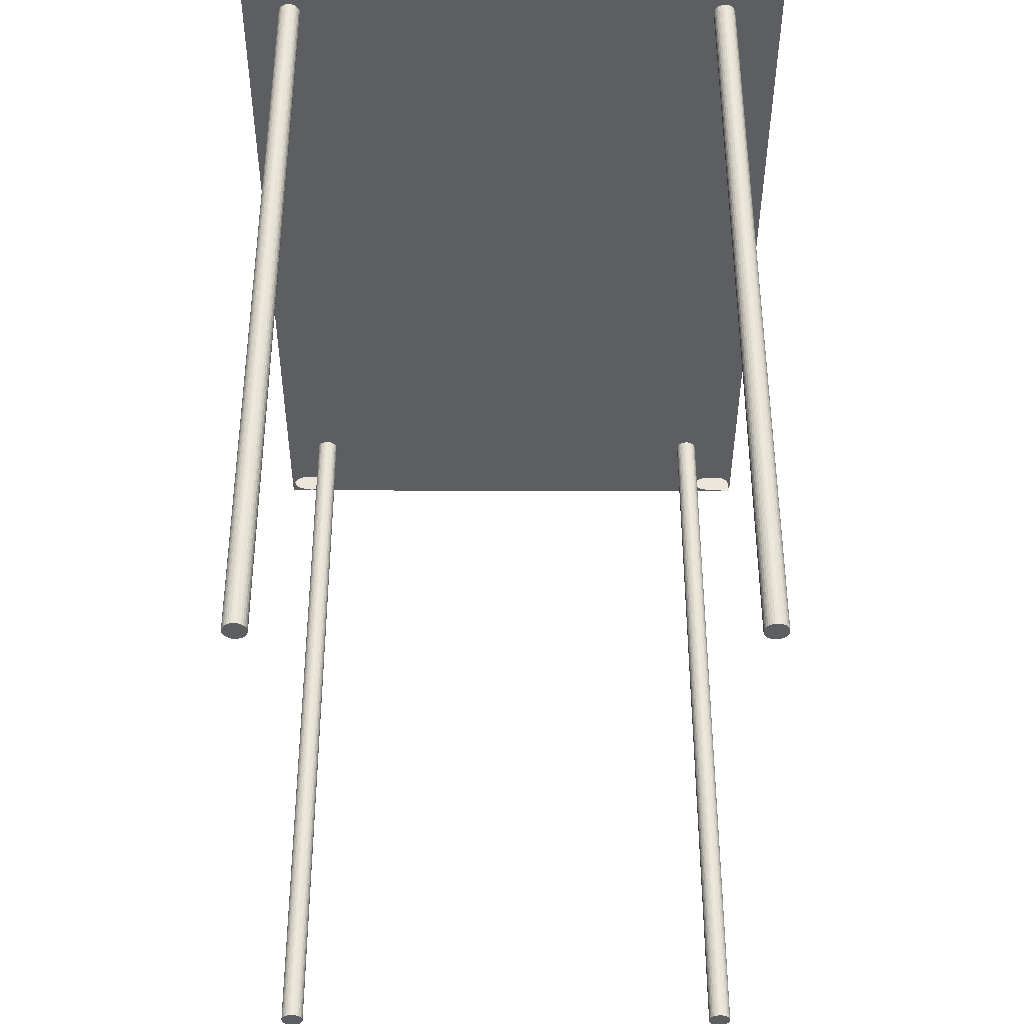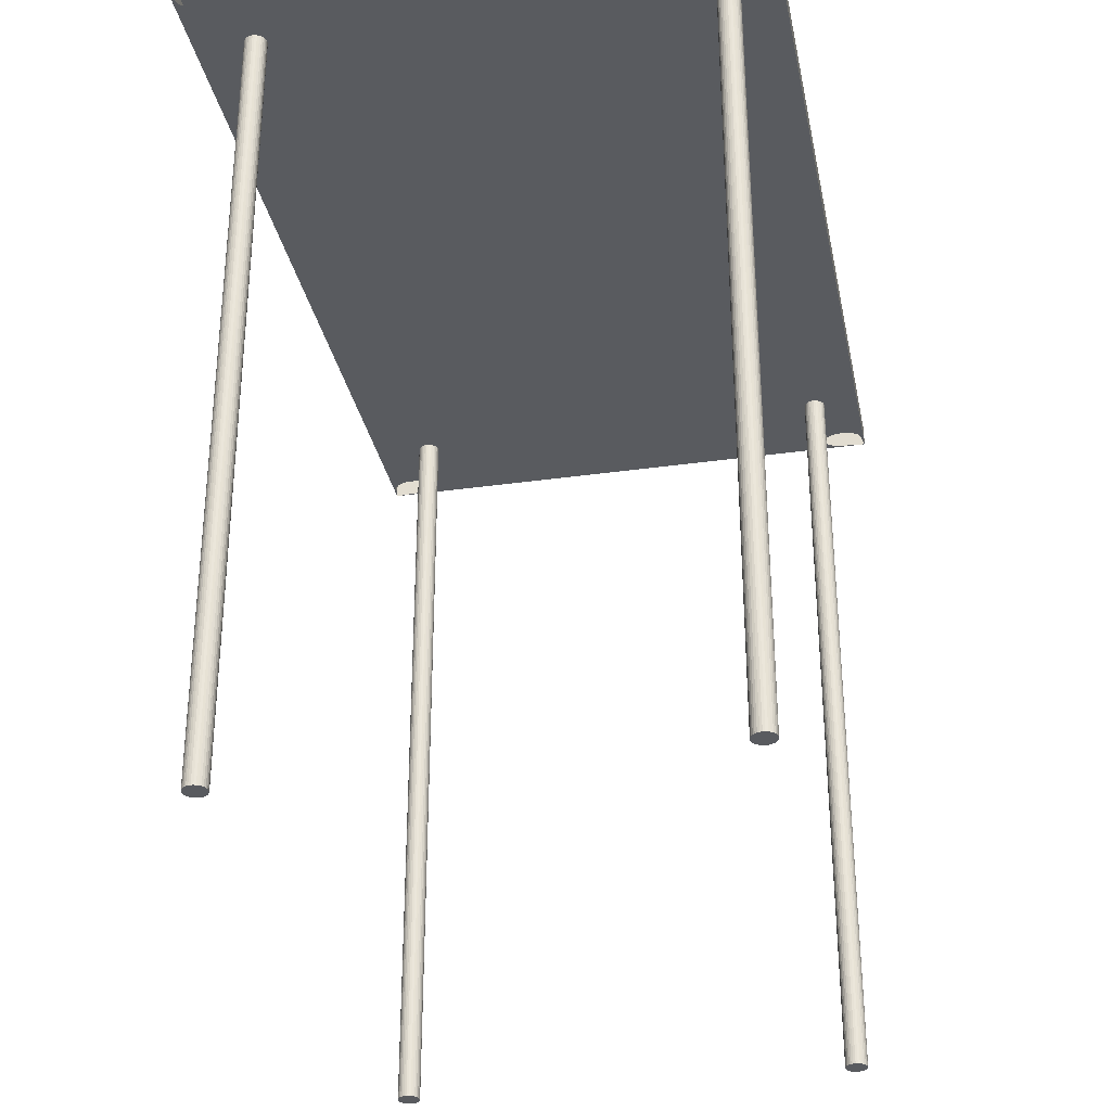
<metadata>
{"format":"obj","ext":"obj","renderer":"f3d","projection":"perspective","resolution":1024,"background":"white","views":[{"elev":-38.9,"azim":89.9,"up":"+Y"},{"elev":-32.1,"azim":-78.7,"up":"+Y"}]}
</metadata>
<code>
o Mesa.001
v 1.024 0.01314 -1.067
v 1.024 0.3542 -1.067
v 1.025 0.3542 -1.068
v 1.025 0.01314 -1.068
v 1.025 0.3542 -1.069
v 1.025 0.01314 -1.069
v 1.025 0.3542 -1.069
v 1.025 0.01314 -1.069
v 1.026 0.3542 -1.07
v 1.026 0.01314 -1.07
v 1.027 0.3542 -1.071
v 1.027 0.01314 -1.071
v 1.027 0.3542 -1.071
v 1.027 0.01314 -1.071
v 1.028 0.3542 -1.072
v 1.028 0.01314 -1.072
v 1.029 0.3542 -1.072
v 1.029 0.01314 -1.072
v 1.03 0.3542 -1.072
v 1.03 0.01314 -1.072
v 1.031 0.3542 -1.071
v 1.031 0.01314 -1.071
v 1.032 0.3542 -1.071
v 1.032 0.01314 -1.071
v 1.033 0.3542 -1.07
v 1.033 0.01314 -1.07
v 1.033 0.3542 -1.069
v 1.033 0.01314 -1.069
v 1.034 0.3542 -1.069
v 1.034 0.01314 -1.069
v 1.034 0.3542 -1.068
v 1.034 0.01314 -1.068
v 1.034 0.3542 -1.067
v 1.034 0.01314 -1.067
v 1.034 0.3542 -1.066
v 1.034 0.01314 -1.066
v 1.034 0.3542 -1.065
v 1.034 0.01314 -1.065
v 1.033 0.3542 -1.064
v 1.033 0.01314 -1.064
v 1.033 0.3542 -1.063
v 1.033 0.01314 -1.063
v 1.032 0.3542 -1.063
v 1.032 0.01314 -1.063
v 1.031 0.3542 -1.062
v 1.031 0.01314 -1.062
v 1.03 0.3542 -1.062
v 1.03 0.01314 -1.062
v 1.029 0.3542 -1.062
v 1.029 0.01314 -1.062
v 1.028 0.3542 -1.062
v 1.028 0.01314 -1.062
v 1.027 0.3542 -1.062
v 1.027 0.01314 -1.062
v 1.027 0.3542 -1.063
v 1.027 0.01314 -1.063
v 1.026 0.3542 -1.063
v 1.026 0.01314 -1.063
v 1.025 0.3542 -1.064
v 1.025 0.01314 -1.064
v 1.025 0.3542 -1.065
v 1.025 0.01314 -1.065
v 1.025 0.3542 -1.066
v 1.025 0.01314 -1.066
v 0.7251 0.01314 -1.067
v 0.7251 0.3542 -1.067
v 0.7251 0.3542 -1.068
v 0.7251 0.01314 -1.068
v 0.7254 0.3542 -1.069
v 0.7254 0.01314 -1.069
v 0.7259 0.3542 -1.069
v 0.7259 0.01314 -1.069
v 0.7265 0.3542 -1.07
v 0.7265 0.01314 -1.07
v 0.7272 0.3542 -1.071
v 0.7272 0.01314 -1.071
v 0.728 0.3542 -1.071
v 0.728 0.01314 -1.071
v 0.7289 0.3542 -1.072
v 0.7289 0.01314 -1.072
v 0.7299 0.3542 -1.072
v 0.7299 0.01314 -1.072
v 0.7308 0.3542 -1.072
v 0.7308 0.01314 -1.072
v 0.7317 0.3542 -1.071
v 0.7317 0.01314 -1.071
v 0.7325 0.3542 -1.071
v 0.7325 0.01314 -1.071
v 0.7333 0.3542 -1.07
v 0.7333 0.01314 -1.07
v 0.7339 0.3542 -1.069
v 0.7339 0.01314 -1.069
v 0.7343 0.3542 -1.069
v 0.7343 0.01314 -1.069
v 0.7346 0.3542 -1.068
v 0.7346 0.01314 -1.068
v 0.7347 0.3542 -1.067
v 0.7347 0.01314 -1.067
v 0.7346 0.3542 -1.066
v 0.7346 0.01314 -1.066
v 0.7343 0.3542 -1.065
v 0.7343 0.01314 -1.065
v 0.7339 0.3542 -1.064
v 0.7339 0.01314 -1.064
v 0.7333 0.3542 -1.063
v 0.7333 0.01314 -1.063
v 0.7325 0.3542 -1.063
v 0.7325 0.01314 -1.063
v 0.7317 0.3542 -1.062
v 0.7317 0.01314 -1.062
v 0.7308 0.3542 -1.062
v 0.7308 0.01314 -1.062
v 0.7299 0.3542 -1.062
v 0.7299 0.01314 -1.062
v 0.7289 0.3542 -1.062
v 0.7289 0.01314 -1.062
v 0.728 0.3542 -1.062
v 0.728 0.01314 -1.062
v 0.7272 0.3542 -1.063
v 0.7272 0.01314 -1.063
v 0.7265 0.3542 -1.063
v 0.7265 0.01314 -1.063
v 0.7259 0.3542 -1.064
v 0.7259 0.01314 -1.064
v 0.7254 0.3542 -1.065
v 0.7254 0.01314 -1.065
v 0.7251 0.3542 -1.066
v 0.7251 0.01314 -1.066
v 1.024 0.01314 -0.8726
v 1.024 0.3542 -0.8726
v 1.025 0.3542 -0.8735
v 1.025 0.01314 -0.8735
v 1.025 0.3542 -0.8744
v 1.025 0.01314 -0.8744
v 1.025 0.3542 -0.8753
v 1.025 0.01314 -0.8753
v 1.026 0.3542 -0.876
v 1.026 0.01314 -0.876
v 1.027 0.3542 -0.8766
v 1.027 0.01314 -0.8766
v 1.027 0.3542 -0.877
v 1.027 0.01314 -0.877
v 1.028 0.3542 -0.8773
v 1.028 0.01314 -0.8773
v 1.029 0.3542 -0.8774
v 1.029 0.01314 -0.8774
v 1.03 0.3542 -0.8773
v 1.03 0.01314 -0.8773
v 1.031 0.3542 -0.877
v 1.031 0.01314 -0.877
v 1.032 0.3542 -0.8766
v 1.032 0.01314 -0.8766
v 1.033 0.3542 -0.876
v 1.033 0.01314 -0.876
v 1.033 0.3542 -0.8753
v 1.033 0.01314 -0.8753
v 1.034 0.3542 -0.8744
v 1.034 0.01314 -0.8744
v 1.034 0.3542 -0.8735
v 1.034 0.01314 -0.8735
v 1.034 0.3542 -0.8726
v 1.034 0.01314 -0.8726
v 1.034 0.3542 -0.8716
v 1.034 0.01314 -0.8716
v 1.034 0.3542 -0.8707
v 1.034 0.01314 -0.8707
v 1.033 0.3542 -0.8699
v 1.033 0.01314 -0.8699
v 1.033 0.3542 -0.8692
v 1.033 0.01314 -0.8692
v 1.032 0.3542 -0.8686
v 1.032 0.01314 -0.8686
v 1.031 0.3542 -0.8681
v 1.031 0.01314 -0.8681
v 1.03 0.3542 -0.8679
v 1.03 0.01314 -0.8679
v 1.029 0.3542 -0.8678
v 1.029 0.01314 -0.8678
v 1.028 0.3542 -0.8679
v 1.028 0.01314 -0.8679
v 1.027 0.3542 -0.8681
v 1.027 0.01314 -0.8681
v 1.027 0.3542 -0.8686
v 1.027 0.01314 -0.8686
v 1.026 0.3542 -0.8692
v 1.026 0.01314 -0.8692
v 1.025 0.3542 -0.8699
v 1.025 0.01314 -0.8699
v 1.025 0.3542 -0.8707
v 1.025 0.01314 -0.8707
v 1.025 0.3542 -0.8716
v 1.025 0.01314 -0.8716
v 0.7251 0.01314 -0.8726
v 0.7251 0.3542 -0.8726
v 0.7251 0.3542 -0.8735
v 0.7251 0.01314 -0.8735
v 0.7254 0.3542 -0.8744
v 0.7254 0.01314 -0.8744
v 0.7259 0.3542 -0.8753
v 0.7259 0.01314 -0.8753
v 0.7265 0.3542 -0.876
v 0.7265 0.01314 -0.876
v 0.7272 0.3542 -0.8766
v 0.7272 0.01314 -0.8766
v 0.728 0.3542 -0.877
v 0.728 0.01314 -0.877
v 0.7289 0.3542 -0.8773
v 0.7289 0.01314 -0.8773
v 0.7299 0.3542 -0.8774
v 0.7299 0.01314 -0.8774
v 0.7308 0.3542 -0.8773
v 0.7308 0.01314 -0.8773
v 0.7317 0.3542 -0.877
v 0.7317 0.01314 -0.877
v 0.7325 0.3542 -0.8766
v 0.7325 0.01314 -0.8766
v 0.7333 0.3542 -0.876
v 0.7333 0.01314 -0.876
v 0.7339 0.3542 -0.8753
v 0.7339 0.01314 -0.8753
v 0.7343 0.3542 -0.8744
v 0.7343 0.01314 -0.8744
v 0.7346 0.3542 -0.8735
v 0.7346 0.01314 -0.8735
v 0.7347 0.3542 -0.8726
v 0.7347 0.01314 -0.8726
v 0.7346 0.3542 -0.8716
v 0.7346 0.01314 -0.8716
v 0.7343 0.3542 -0.8707
v 0.7343 0.01314 -0.8707
v 0.7339 0.3542 -0.8699
v 0.7339 0.01314 -0.8699
v 0.7333 0.3542 -0.8692
v 0.7333 0.01314 -0.8692
v 0.7325 0.3542 -0.8686
v 0.7325 0.01314 -0.8686
v 0.7317 0.3542 -0.8681
v 0.7317 0.01314 -0.8681
v 0.7308 0.3542 -0.8679
v 0.7308 0.01314 -0.8679
v 0.7299 0.3542 -0.8678
v 0.7299 0.01314 -0.8678
v 0.7289 0.3542 -0.8679
v 0.7289 0.01314 -0.8679
v 0.728 0.3542 -0.8681
v 0.728 0.01314 -0.8681
v 0.7272 0.3542 -0.8686
v 0.7272 0.01314 -0.8686
v 0.7265 0.3542 -0.8692
v 0.7265 0.01314 -0.8692
v 0.7259 0.3542 -0.8699
v 0.7259 0.01314 -0.8699
v 0.7254 0.3542 -0.8707
v 0.7254 0.01314 -0.8707
v 0.7251 0.3542 -0.8716
v 0.7251 0.01314 -0.8716
v 0.7007 0.3542 -1.074
v 0.7007 0.3542 -0.8708
v 0.6988 0.3542 -0.8708
v 0.6988 0.3542 -0.8708
v 0.697 0.3542 -1.075
v 0.6988 0.3542 -1.074
v 0.7007 0.3542 -1.074
v 1.055 0.3542 -1.079
v 1.058 0.3542 -0.8697
v 1.061 0.3542 -0.8708
v 1.061 0.3542 -1.074
v 1.063 0.3542 -1.075
v 1.06 0.3542 -0.8708
v 1.06 0.3542 -1.074
v 1.061 0.3542 -1.074
v 1.06 0.3542 -0.8708
v 1.055 0.3542 -1.079
v 1.056 0.3542 -1.077
v 0.6988 0.3542 -0.8708
v 0.6988 0.3542 -1.074
v 0.7007 0.3542 -1.074
v 1.055 0.3542 -1.079
v 1.06 0.3542 -0.8708
v 1.058 0.3542 -0.8697
v 1.061 0.3542 -1.074
v 1.061 0.3542 -0.8708
v 1.06 0.3542 -0.8708
v 1.056 0.3542 -1.077
v 1.058 0.3542 -1.075
v 1.06 0.3542 -0.8708
v 0.705 0.3542 -1.086
v 1.056 0.3542 -1.088
v 1.055 0.3542 -1.086
v 0.7026 0.3542 -1.09
v 1.06 0.3542 -1.091
v 1.058 0.3542 -1.09
v 0.697 0.3542 -1.075
v 0.6945 0.3542 -0.865
v 0.6942 0.3542 -0.8619
v 0.7007 0.3542 -1.074
v 0.7026 0.3542 -0.8697
v 0.7007 0.3542 -0.8708
v 1.055 0.3542 -0.865
v 1.055 0.3542 -0.8619
v 0.7054 0.3542 -0.8619
v 1.066 0.3542 -0.865
v 1.066 0.3542 -1.079
v 1.066 0.3542 -1.083
v 1.058 0.3542 -0.8697
v 1.056 0.3542 -0.8677
v 0.7007 0.3542 -1.074
v 1.058 0.3542 -1.075
v 1.06 0.3542 -1.074
v 1.06 0.3542 -0.8708
v 1.065 0.3542 -1.077
v 1.065 0.3542 -0.8677
v 1.063 0.3542 -0.8697
v 1.067 0.3542 -1.093
v 0.7026 0.3542 -1.09
v 0.7007 0.3542 -1.091
v 1.055 0.3542 -1.086
v 0.7054 0.3542 -1.083
v 0.705 0.3542 -1.086
v 0.7026 0.3542 -1.09
v 1.067 0.3542 -1.093
v 1.06 0.3542 -1.091
v 1.058 0.3542 -1.09
v 1.056 0.3542 -1.088
v 0.7026 0.3542 -1.09
v 0.697 0.3542 -1.075
v 0.6955 0.3542 -0.8677
v 0.6945 0.3542 -0.865
v 0.6988 0.3542 -0.8708
v 0.697 0.3542 -0.8697
v 0.697 0.3542 -1.075
v 0.7007 0.3542 -1.074
v 1.055 0.3542 -0.865
v 0.704 0.3542 -0.8677
v 0.7054 0.3542 -0.8619
v 0.705 0.3542 -0.865
v 1.055 0.3542 -0.865
v 1.066 0.3542 -1.083
v 1.067 0.3542 -1.093
v 1.066 0.3542 -0.865
v 1.063 0.3542 -1.075
v 1.065 0.3542 -1.077
v 1.061 0.3542 -0.8708
v 1.065 0.3542 -1.077
v 1.066 0.3542 -0.865
v 1.065 0.3542 -0.8677
v 0.7007 0.3542 -1.091
v 0.6934 0.3542 -1.093
v 1.067 0.3542 -1.093
v 0.705 0.3542 -1.086
v 0.704 0.3542 -1.088
v 1.056 0.3542 -1.088
v 0.697 0.3542 -0.8697
v 0.6955 0.3542 -0.8677
v 0.697 0.3542 -1.075
v 0.705 0.3542 -0.865
v 0.704 0.3542 -0.8677
v 1.055 0.3542 -0.865
v 1.066 0.3542 -0.865
v 1.065 0.3542 -1.077
v 1.066 0.3542 -1.079
v 1.063 0.3542 -0.8697
v 1.061 0.3542 -0.8708
v 1.065 0.3542 -1.077
v 0.6934 0.3542 -0.8517
v 0.6934 0.3542 -1.093
v 0.6942 0.3542 -1.083
v 0.704 0.3542 -1.088
v 0.7026 0.3542 -1.09
v 1.056 0.3542 -1.088
v 1.055 0.3542 -1.086
v 1.055 0.3542 -1.083
v 0.7054 0.3542 -1.083
v 0.704 0.3542 -0.8677
v 0.7026 0.3542 -0.8697
v 0.7007 0.3542 -1.074
v 1.056 0.3542 -0.8677
v 1.055 0.3542 -0.865
v 0.7007 0.3542 -1.074
v 0.6942 0.3542 -1.083
v 0.6945 0.3542 -1.079
v 0.6934 0.3542 -0.8517
v 1.055 0.3542 -1.083
v 0.704 0.3542 -1.077
v 0.705 0.3542 -1.079
v 1.055 0.3542 -1.083
v 0.7007 0.3542 -1.074
v 0.7026 0.3542 -1.075
v 0.6945 0.3542 -1.079
v 0.6955 0.3542 -1.077
v 0.6934 0.3542 -0.8517
v 1.055 0.3542 -0.8619
v 0.704 0.3542 -0.8561
v 0.705 0.3542 -0.8588
v 1.055 0.3542 -0.8619
v 0.7007 0.3542 -0.853
v 0.7026 0.3542 -0.8541
v 0.7026 0.3542 -1.075
v 0.704 0.3542 -1.077
v 1.055 0.3542 -1.083
v 0.6955 0.3542 -1.077
v 0.697 0.3542 -1.075
v 0.6934 0.3542 -0.8517
v 0.7026 0.3542 -0.8541
v 0.704 0.3542 -0.8561
v 1.055 0.3542 -0.8619
v 0.705 0.3542 -0.8588
v 0.7054 0.3542 -0.8619
v 1.055 0.3542 -0.8619
v 1.055 0.3542 -0.8588
v 0.6934 0.3542 -0.8517
v 0.7007 0.3542 -0.853
v 0.705 0.3542 -1.079
v 0.7054 0.3542 -1.083
v 1.055 0.3542 -1.083
v 1.067 0.3542 -0.8517
v 0.6934 0.3542 -0.8517
v 1.06 0.3542 -0.853
v 0.6934 0.3542 -0.8517
v 1.055 0.3542 -0.8588
v 1.056 0.3542 -0.8561
v 0.6934 0.3542 -0.8517
v 0.6988 0.3542 -0.853
v 0.7007 0.3542 -0.853
v 0.6934 0.3542 -0.8517
v 0.6942 0.3542 -0.8619
v 0.6945 0.3542 -0.8588
v 0.6942 0.3542 -0.8619
v 0.6934 0.3542 -0.8517
v 0.697 0.3542 -1.075
v 1.067 0.3542 -1.093
v 1.067 0.3542 -0.8517
v 1.066 0.3542 -0.8619
v 1.056 0.3542 -0.8561
v 1.058 0.3542 -0.8541
v 0.6934 0.3542 -0.8517
v 1.058 0.3542 -0.8541
v 1.06 0.3542 -0.853
v 0.6934 0.3542 -0.8517
v 0.6934 0.3542 -0.8517
v 0.697 0.3542 -0.8541
v 0.6988 0.3542 -0.853
v 0.6945 0.3542 -0.8588
v 0.6955 0.3542 -0.8561
v 0.6934 0.3542 -0.8517
v 0.7007 0.3542 -1.074
v 1.055 0.3542 -1.083
v 1.055 0.3542 -1.079
v 0.6955 0.3542 -0.8561
v 0.697 0.3542 -0.8541
v 0.6934 0.3542 -0.8517
v 1.066 0.3542 -0.8619
v 1.066 0.3542 -0.865
v 1.067 0.3542 -1.093
v 0.7007 0.3542 -0.853
v 1.055 0.3542 -0.8619
v 1.055 0.3542 -0.8588
v 0.6934 0.3542 -1.093
v 0.6934 0.3542 -0.8517
v 0.6934 0.3636 -0.8517
v 0.6934 0.3636 -0.8517
v 0.6934 0.3636 -1.093
v 0.6934 0.3542 -1.093
v 0.6934 0.3542 -0.8517
v 1.067 0.3542 -0.8517
v 1.067 0.3636 -0.8517
v 1.067 0.3636 -0.8517
v 0.6934 0.3636 -0.8517
v 0.6934 0.3542 -0.8517
v 1.067 0.3542 -0.8517
v 1.067 0.3542 -1.093
v 1.067 0.3636 -1.093
v 1.067 0.3636 -1.093
v 1.067 0.3636 -0.8517
v 1.067 0.3542 -0.8517
v 1.067 0.3542 -1.093
v 0.6934 0.3542 -1.093
v 0.6934 0.3636 -1.093
v 0.6934 0.3636 -1.093
v 1.067 0.3636 -1.093
v 1.067 0.3542 -1.093
v 0.6934 0.3636 -1.093
v 0.6934 0.3636 -0.8517
v 1.067 0.3636 -0.8517
v 1.067 0.3636 -0.8517
v 1.067 0.3636 -1.093
v 0.6934 0.3636 -1.093
f 1 2 3 4
f 4 3 5 6
f 6 5 7 8
f 8 7 9 10
f 10 9 11 12
f 12 11 13 14
f 14 13 15 16
f 16 15 17 18
f 18 17 19 20
f 20 19 21 22
f 22 21 23 24
f 24 23 25 26
f 26 25 27 28
f 28 27 29 30
f 30 29 31 32
f 32 31 33 34
f 34 33 35 36
f 36 35 37 38
f 38 37 39 40
f 40 39 41 42
f 42 41 43 44
f 44 43 45 46
f 46 45 47 48
f 48 47 49 50
f 50 49 51 52
f 52 51 53 54
f 54 53 55 56
f 56 55 57 58
f 58 57 59 60
f 60 59 61 62
f 19 17 15
f 19 15 13
f 21 19 13
f 21 13 11
f 23 21 11
f 25 23 11
f 25 11 9
f 25 9 7
f 27 25 7
f 29 27 7
f 29 7 5
f 3 29 5
f 3 31 29
f 3 33 31
f 3 2 33
f 2 35 33
f 2 63 35
f 63 61 35
f 61 37 35
f 61 59 37
f 59 39 37
f 59 57 39
f 57 41 39
f 57 55 41
f 55 43 41
f 55 53 43
f 53 45 43
f 53 51 45
f 51 47 45
f 51 49 47
f 2 1 64 63
f 62 61 63 64
f 16 18 20
f 14 16 20
f 14 20 22
f 12 14 22
f 12 22 24
f 10 12 24
f 10 24 26
f 10 26 28
f 8 10 28
f 6 8 28
f 6 28 30
f 6 30 32
f 4 6 32
f 4 32 34
f 1 4 34
f 1 34 64
f 34 36 64
f 36 62 64
f 36 38 62
f 38 60 62
f 38 40 60
f 40 58 60
f 40 42 58
f 42 56 58
f 42 44 56
f 44 54 56
f 44 46 54
f 46 52 54
f 46 48 52
f 48 50 52
f 65 66 67 68
f 68 67 69 70
f 70 69 71 72
f 72 71 73 74
f 74 73 75 76
f 76 75 77 78
f 78 77 79 80
f 80 79 81 82
f 82 81 83 84
f 84 83 85 86
f 86 85 87 88
f 88 87 89 90
f 90 89 91 92
f 92 91 93 94
f 94 93 95 96
f 96 95 97 98
f 98 97 99 100
f 100 99 101 102
f 102 101 103 104
f 104 103 105 106
f 106 105 107 108
f 108 107 109 110
f 110 109 111 112
f 112 111 113 114
f 114 113 115 116
f 116 115 117 118
f 118 117 119 120
f 120 119 121 122
f 122 121 123 124
f 124 123 125 126
f 83 81 79
f 83 79 77
f 85 83 77
f 85 77 75
f 87 85 75
f 89 87 75
f 89 75 73
f 89 73 71
f 91 89 71
f 93 91 71
f 93 71 69
f 67 93 69
f 67 95 93
f 67 97 95
f 67 66 97
f 66 99 97
f 66 127 99
f 127 125 99
f 125 101 99
f 125 123 101
f 123 103 101
f 123 121 103
f 121 105 103
f 121 119 105
f 119 107 105
f 119 117 107
f 117 109 107
f 117 115 109
f 115 111 109
f 115 113 111
f 128 127 66 65
f 126 125 127 128
f 80 82 84
f 78 80 84
f 78 84 86
f 76 78 86
f 76 86 88
f 74 76 88
f 74 88 90
f 74 90 92
f 72 74 92
f 70 72 92
f 70 92 94
f 70 94 96
f 68 70 96
f 68 96 98
f 65 68 98
f 65 98 128
f 98 100 128
f 100 126 128
f 100 102 126
f 102 124 126
f 102 104 124
f 104 122 124
f 104 106 122
f 106 120 122
f 106 108 120
f 108 118 120
f 108 110 118
f 110 116 118
f 110 112 116
f 112 114 116
f 129 130 131 132
f 132 131 133 134
f 134 133 135 136
f 136 135 137 138
f 138 137 139 140
f 140 139 141 142
f 142 141 143 144
f 144 143 145 146
f 146 145 147 148
f 148 147 149 150
f 150 149 151 152
f 152 151 153 154
f 154 153 155 156
f 156 155 157 158
f 158 157 159 160
f 160 159 161 162
f 162 161 163 164
f 164 163 165 166
f 166 165 167 168
f 168 167 169 170
f 170 169 171 172
f 172 171 173 174
f 174 173 175 176
f 176 175 177 178
f 178 177 179 180
f 180 179 181 182
f 182 181 183 184
f 184 183 185 186
f 186 185 187 188
f 188 187 189 190
f 147 145 143
f 147 143 141
f 149 147 141
f 149 141 139
f 151 149 139
f 153 151 139
f 153 139 137
f 153 137 135
f 155 153 135
f 157 155 135
f 157 135 133
f 131 157 133
f 131 159 157
f 131 161 159
f 131 130 161
f 130 163 161
f 130 191 163
f 191 189 163
f 189 165 163
f 189 187 165
f 187 167 165
f 187 185 167
f 185 169 167
f 185 183 169
f 183 171 169
f 183 181 171
f 181 173 171
f 181 179 173
f 179 175 173
f 179 177 175
f 192 191 130 129
f 190 189 191 192
f 144 146 148
f 142 144 148
f 142 148 150
f 140 142 150
f 140 150 152
f 138 140 152
f 138 152 154
f 138 154 156
f 136 138 156
f 134 136 156
f 134 156 158
f 134 158 160
f 132 134 160
f 132 160 162
f 129 132 162
f 129 162 192
f 162 164 192
f 164 190 192
f 164 166 190
f 166 188 190
f 166 168 188
f 168 186 188
f 168 170 186
f 170 184 186
f 170 172 184
f 172 182 184
f 172 174 182
f 174 180 182
f 174 176 180
f 176 178 180
f 193 194 195 196
f 196 195 197 198
f 198 197 199 200
f 200 199 201 202
f 202 201 203 204
f 204 203 205 206
f 206 205 207 208
f 208 207 209 210
f 210 209 211 212
f 212 211 213 214
f 214 213 215 216
f 216 215 217 218
f 218 217 219 220
f 220 219 221 222
f 222 221 223 224
f 224 223 225 226
f 226 225 227 228
f 228 227 229 230
f 230 229 231 232
f 232 231 233 234
f 234 233 235 236
f 236 235 237 238
f 238 237 239 240
f 240 239 241 242
f 242 241 243 244
f 244 243 245 246
f 246 245 247 248
f 248 247 249 250
f 250 249 251 252
f 252 251 253 254
f 211 209 207
f 211 207 205
f 213 211 205
f 213 205 203
f 215 213 203
f 217 215 203
f 217 203 201
f 217 201 199
f 219 217 199
f 221 219 199
f 221 199 197
f 195 221 197
f 195 223 221
f 195 225 223
f 195 194 225
f 194 227 225
f 194 255 227
f 255 253 227
f 253 229 227
f 253 251 229
f 251 231 229
f 251 249 231
f 249 233 231
f 249 247 233
f 247 235 233
f 247 245 235
f 245 237 235
f 245 243 237
f 243 239 237
f 243 241 239
f 256 255 194 193
f 254 253 255 256
f 208 210 212
f 206 208 212
f 206 212 214
f 204 206 214
f 204 214 216
f 202 204 216
f 202 216 218
f 202 218 220
f 200 202 220
f 198 200 220
f 198 220 222
f 198 222 224
f 196 198 224
f 196 224 226
f 193 196 226
f 193 226 256
f 226 228 256
f 228 254 256
f 228 230 254
f 230 252 254
f 230 232 252
f 232 250 252
f 232 234 250
f 234 248 250
f 234 236 248
f 236 246 248
f 236 238 246
f 238 244 246
f 238 240 244
f 240 242 244
f 257 258 259
f 260 261 262
f 263 264 265
f 266 267 268
f 269 270 271
f 272 273 274
f 275 276 277
f 278 279 280
f 281 282 283
f 284 285 286
f 287 288 289
f 290 291 292
f 293 294 295
f 296 297 298
f 299 300 301
f 302 303 304
f 305 306 307
f 308 309 310
f 311 312 313
f 314 315 316
f 317 318 319
f 320 321 322
f 323 324 325
f 326 327 328
f 329 330 331
f 332 333 334
f 335 336 337
f 338 339 340
f 341 342 343
f 344 345 346
f 347 348 349
f 350 351 352
f 353 354 355
f 356 357 358
f 359 360 361
f 362 363 364
f 365 366 367
f 368 369 370
f 371 372 373
f 374 375 376
f 377 378 379
f 380 381 382
f 383 384 385
f 386 387 388
f 389 390 391
f 392 393 394
f 395 396 397
f 398 399 400
f 401 402 403
f 404 405 406
f 407 408 409
f 410 411 412
f 413 414 415
f 416 417 418
f 419 420 421
f 422 423 424
f 425 426 427
f 428 429 430
f 431 432 433
f 434 435 436
f 437 438 439
f 440 441 442
f 443 444 445
f 446 447 448
f 449 450 451
f 452 453 454
f 455 456 457
f 458 459 460
f 461 462 463
f 464 465 466
f 467 468 469
f 470 471 472
f 473 474 475
f 476 477 478
f 479 480 481
f 482 483 484
f 485 486 487

</code>
